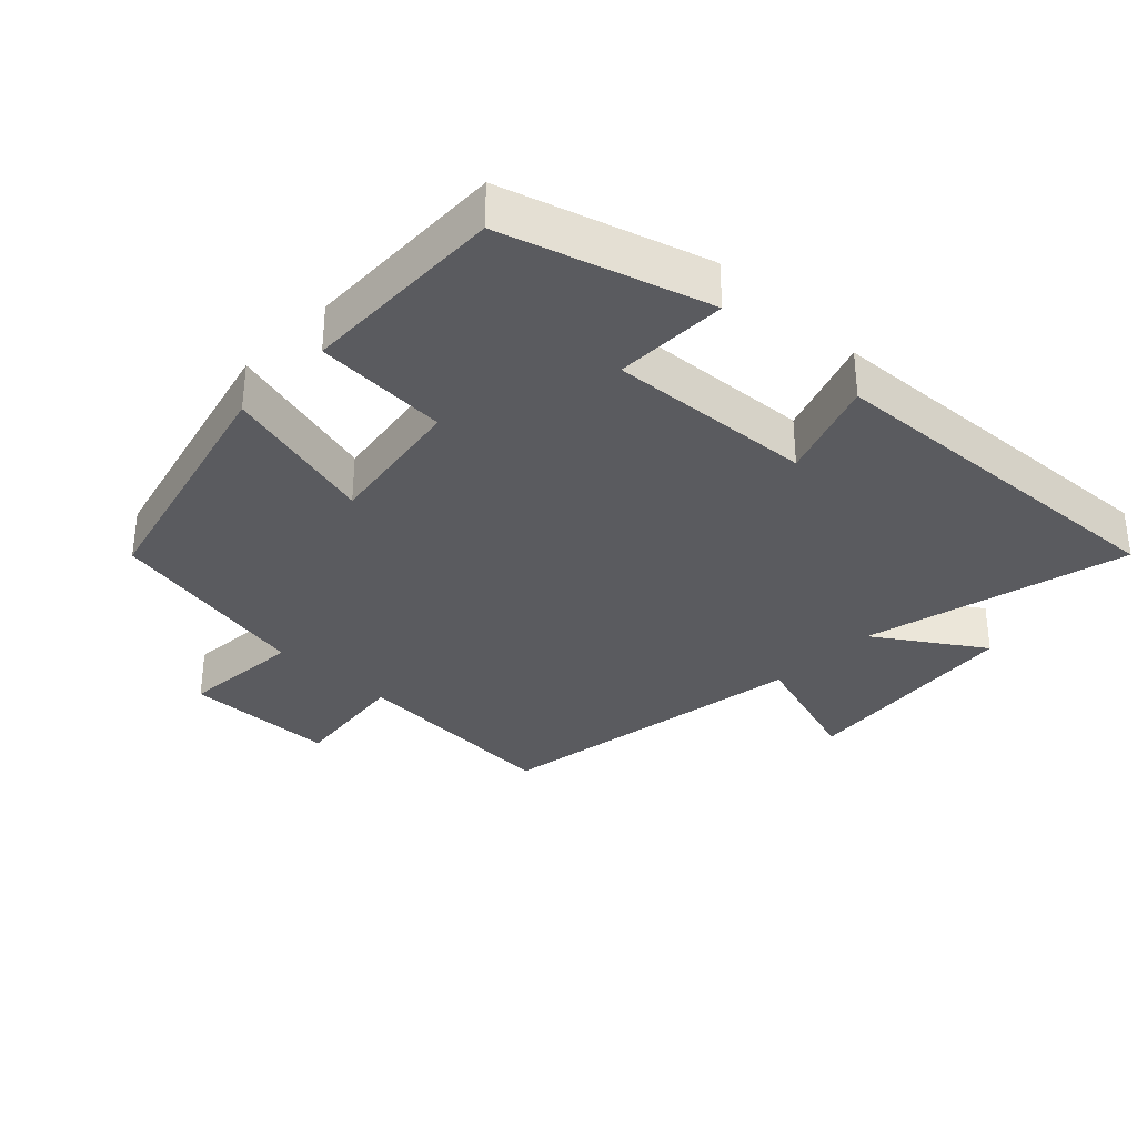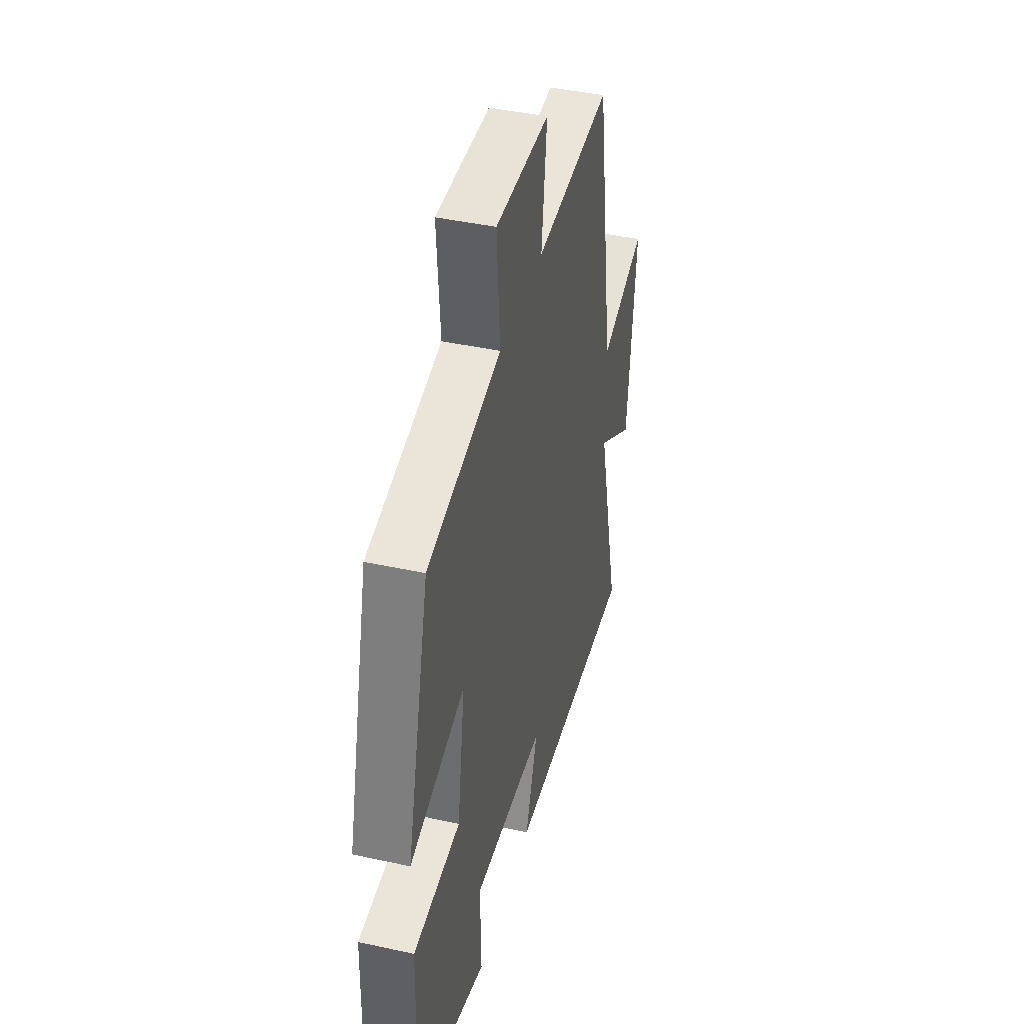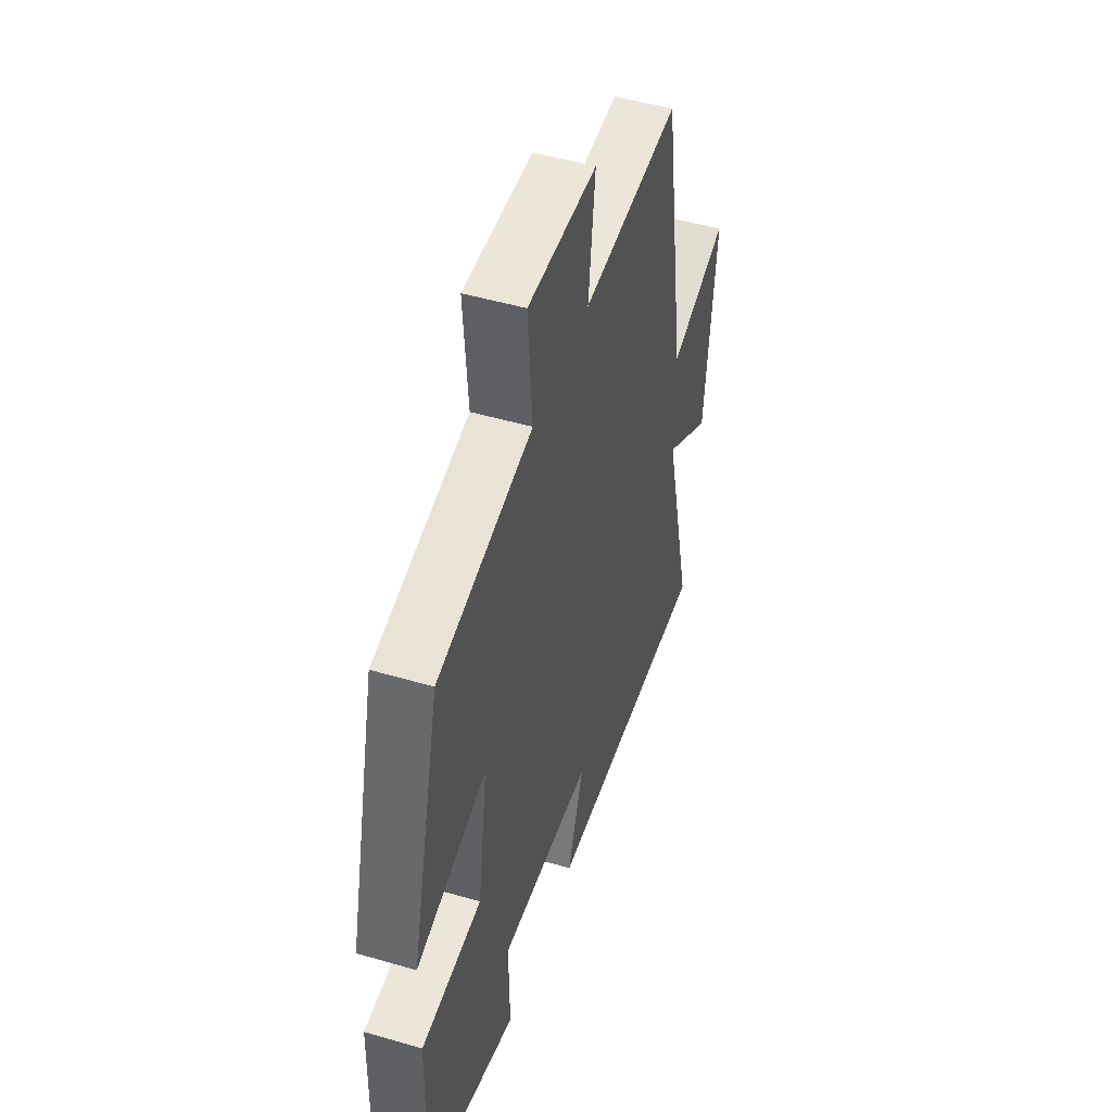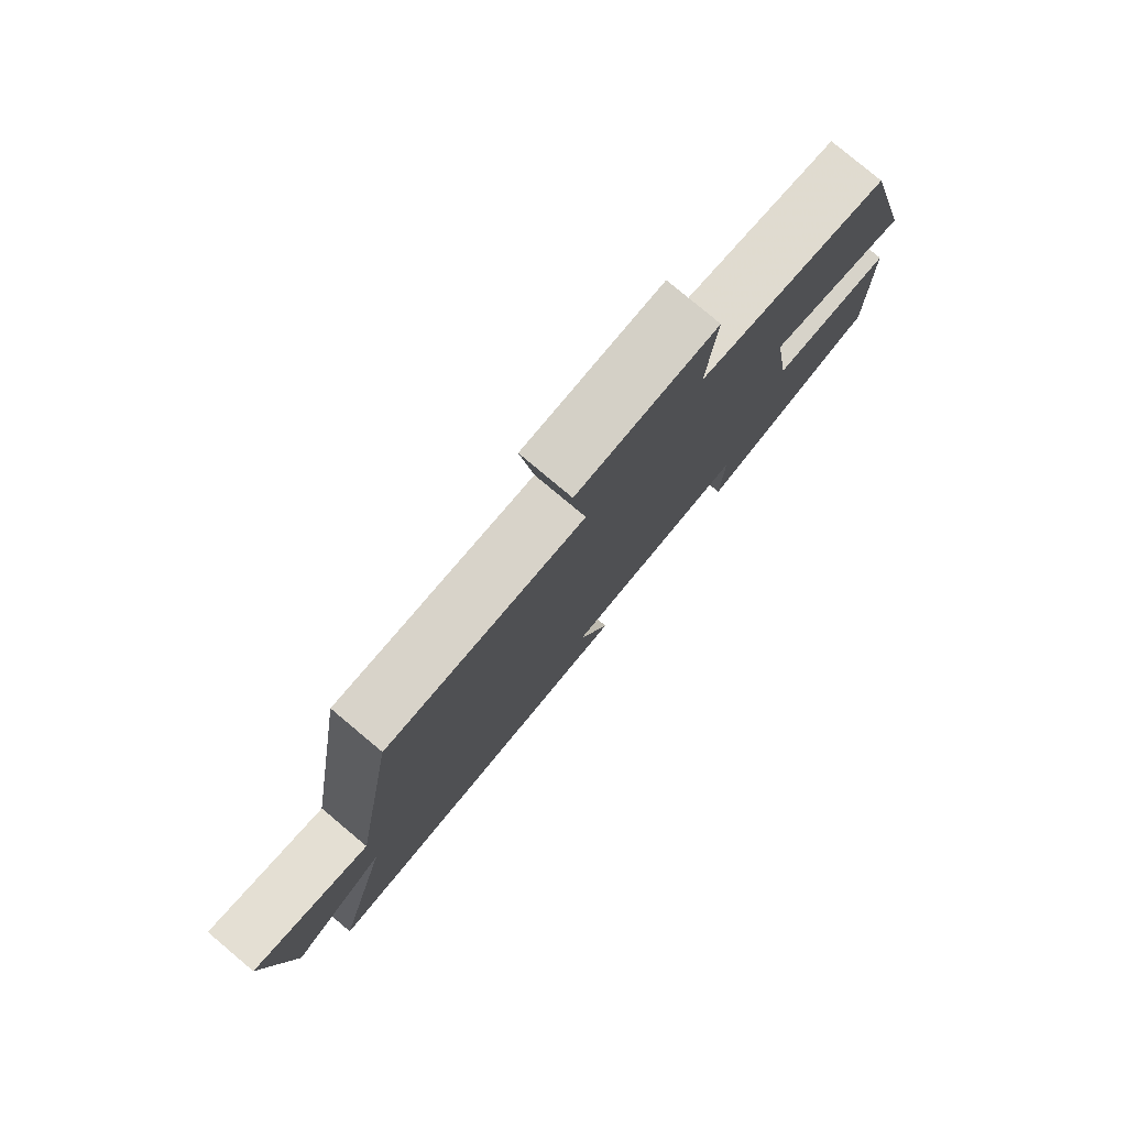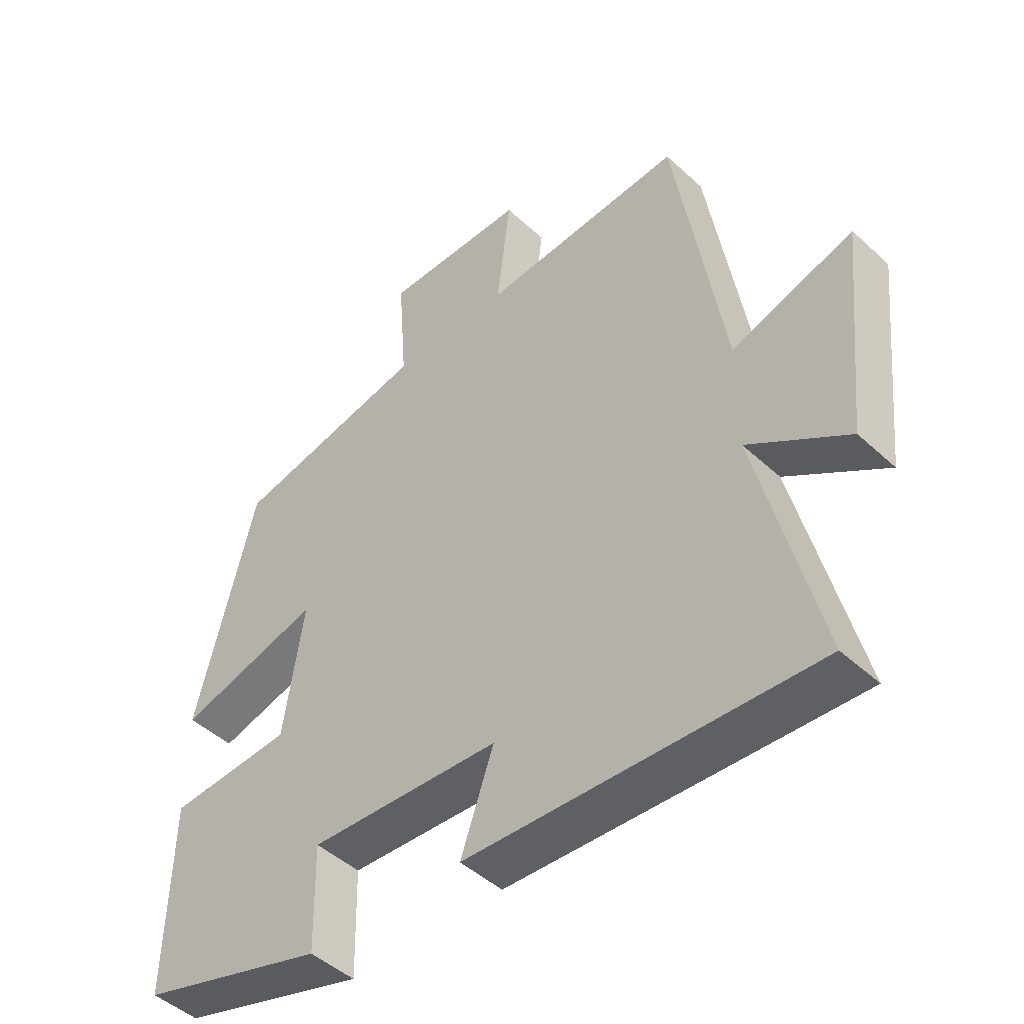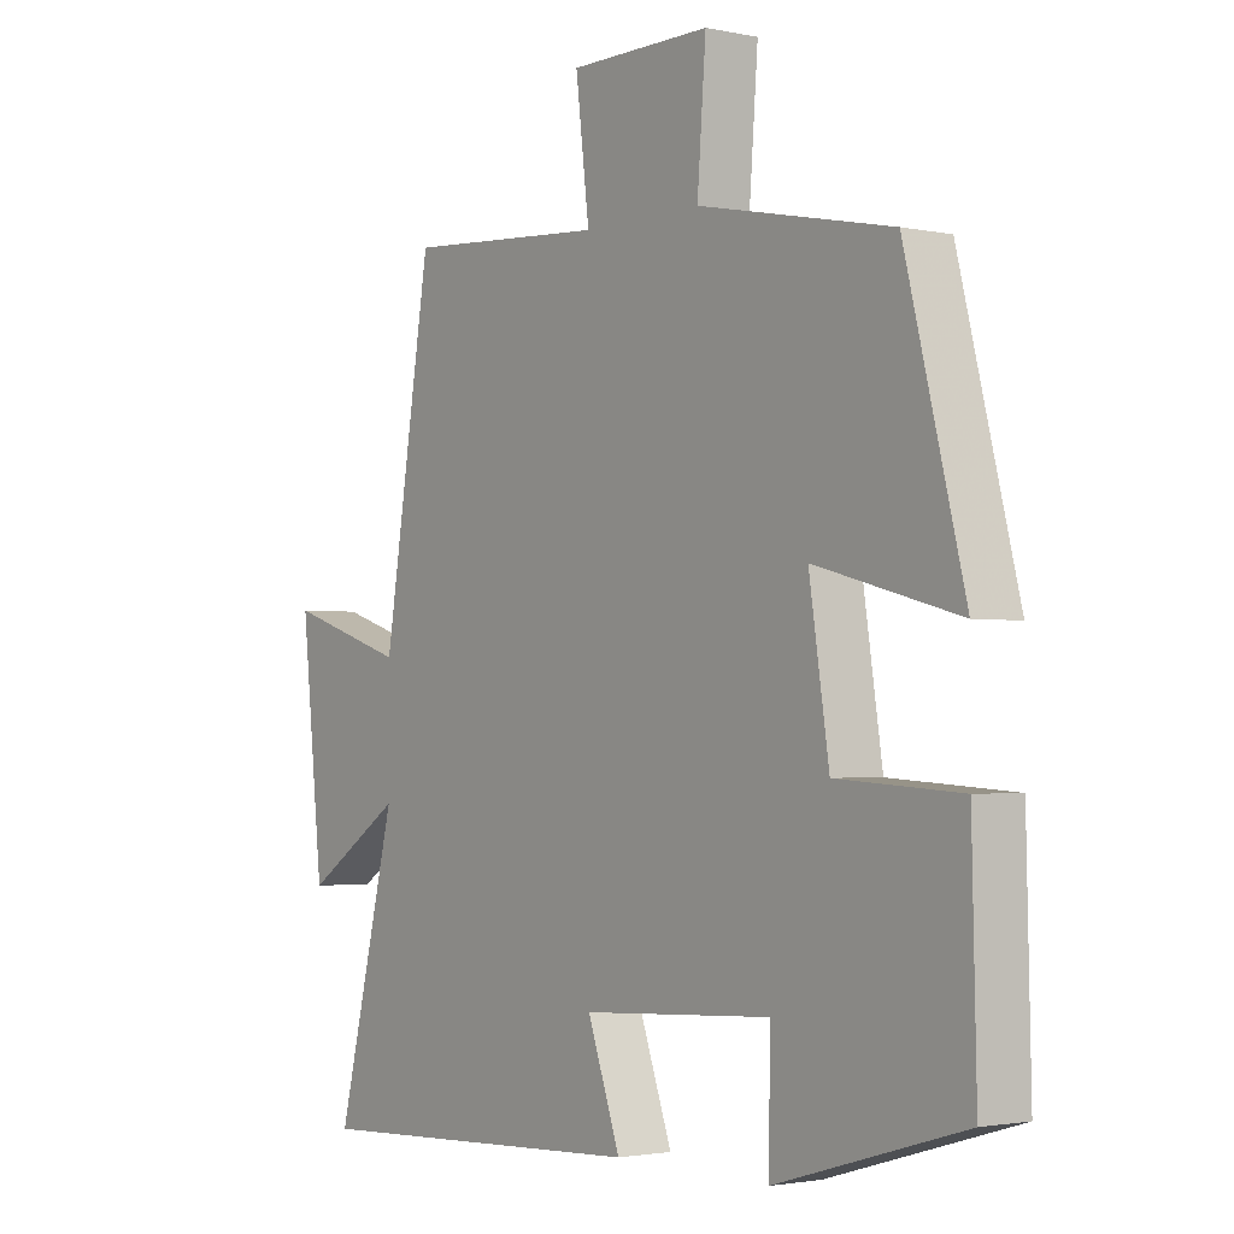
<metadata>
{"format":"obj","ext":"obj","renderer":"f3d","projection":"perspective","resolution":1024,"background":"white","views":[{"elev":-33.1,"azim":136.2,"up":"+Y"},{"elev":42.3,"azim":104.7,"up":"+Z"},{"elev":48.9,"azim":108.0,"up":"+Z"},{"elev":79.8,"azim":-50.1,"up":"+Z"},{"elev":-46.7,"azim":-136.2,"up":"+Z"},{"elev":-2.1,"azim":53.2,"up":"+Z"}]}
</metadata>
<code>
v -0.597 0.07 -0.528
v -0.5 0.07 -0.133
v -0.658 0.07 -0.237
v -0.694 0.07 0.103
v -0.5 0.07 0.041
v -0.423 0.07 0.522
v -0.099 0.07 0.5
v -0.121 0.07 0.682
v 0.107 0.07 0.684
v 0.093 0.07 0.5
v 0.405 0.07 0.436
v 0.5 0.07 0.058
v 0.269 0.07 0.12
v 0.301 0.07 -0.092
v 0.5 0.07 -0.104
v 0.507 0.07 -0.41
v 0.206 0.07 -0.5
v 0.209 0.07 -0.332
v -0.097 0.07 -0.35
v -0.044 0.07 -0.5
v -0.597 0 -0.528
v -0.5 0 -0.133
v -0.658 0 -0.237
v -0.694 0 0.103
v -0.5 0 0.041
v -0.423 0 0.522
v -0.099 0 0.5
v -0.121 0 0.682
v 0.107 0 0.684
v 0.093 0 0.5
v 0.405 0 0.436
v 0.5 0 0.058
v 0.269 0 0.12
v 0.301 0 -0.092
v 0.5 0 -0.104
v 0.507 0 -0.41
v 0.206 0 -0.5
v 0.209 0 -0.332
v -0.097 0 -0.35
v -0.044 0 -0.5
f 19 20 1 2
f 18 19 2
f 15 16 17 18
f 14 15 18 2
f 13 14 2
f 10 11 12 13
f 10 13 2
f 7 8 9 10
f 7 10 2 3
f 5 6 7
f 5 7 3
f 3 4 5
f 22 21 40 39
f 22 39 38
f 38 37 36 35
f 22 38 35 34
f 22 34 33
f 33 32 31 30
f 22 33 30
f 30 29 28 27
f 23 22 30 27
f 27 26 25
f 23 27 25
f 25 24 23
f 1 21 22 2
f 2 22 23 3
f 3 23 24 4
f 4 24 25 5
f 5 25 26 6
f 6 26 27 7
f 7 27 28 8
f 8 28 29 9
f 9 29 30 10
f 10 30 31 11
f 11 31 32 12
f 12 32 33 13
f 13 33 34 14
f 14 34 35 15
f 15 35 36 16
f 16 36 37 17
f 17 37 38 18
f 18 38 39 19
f 19 39 40 20
f 20 40 21 1

</code>
